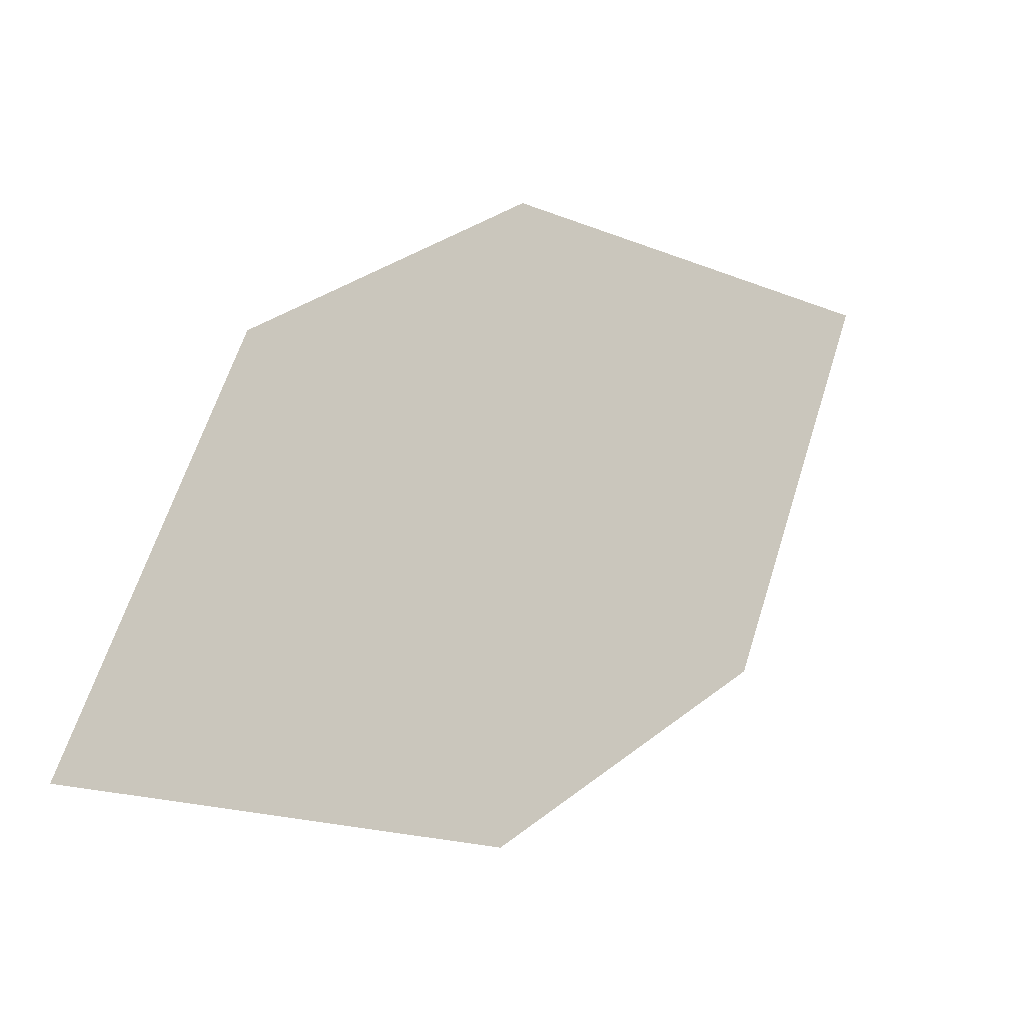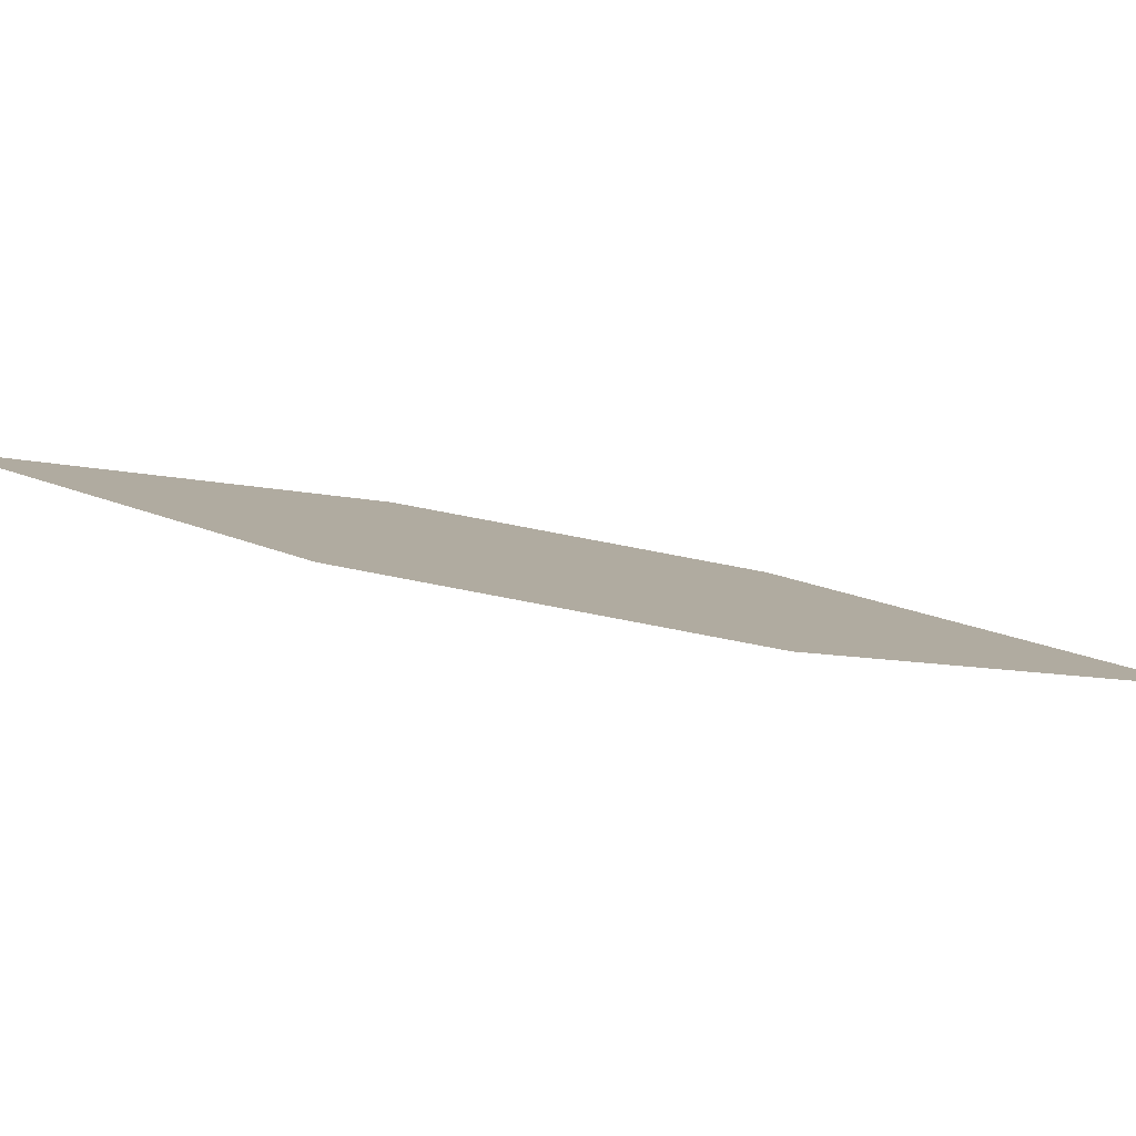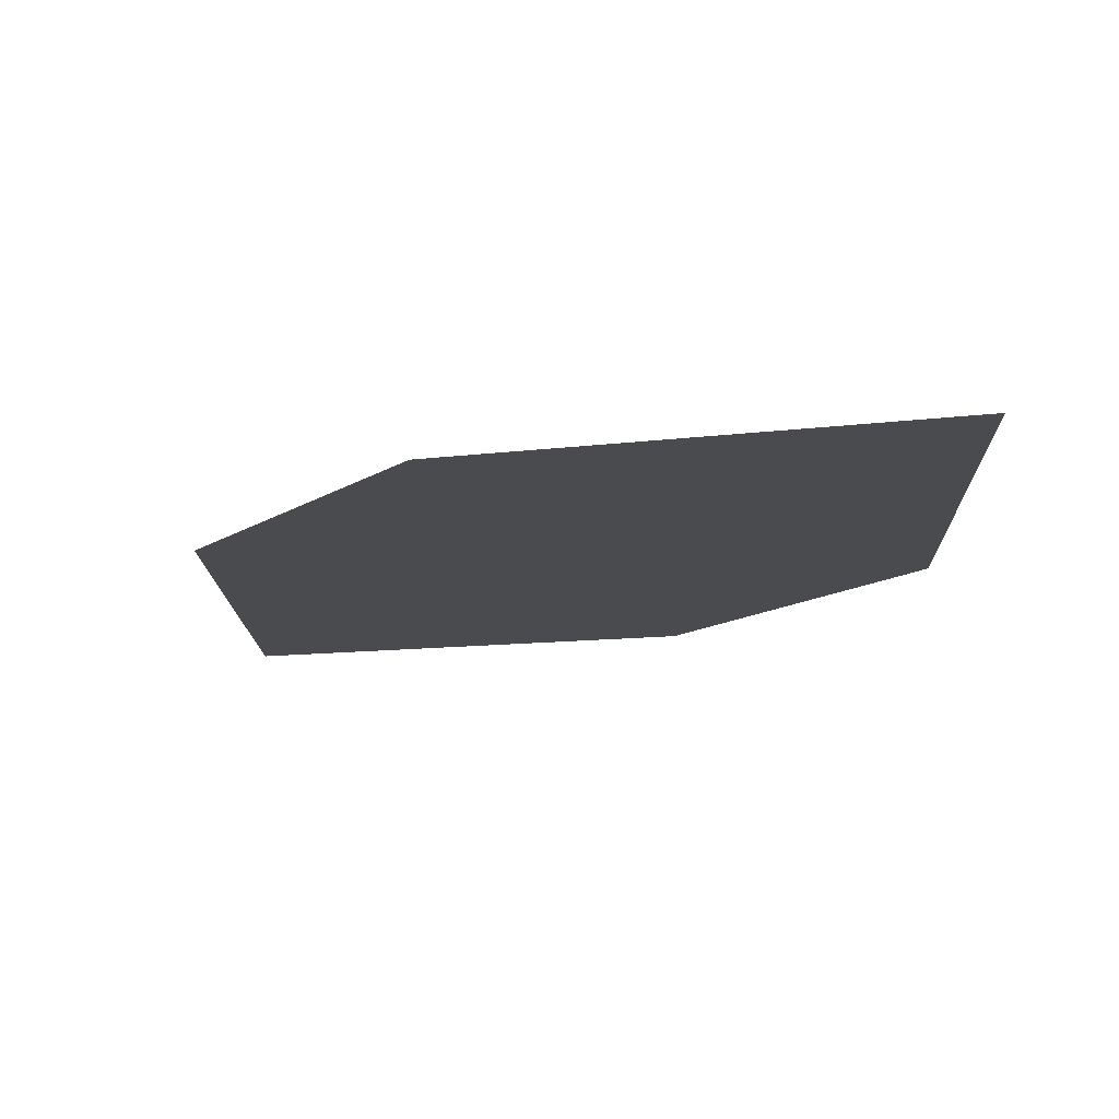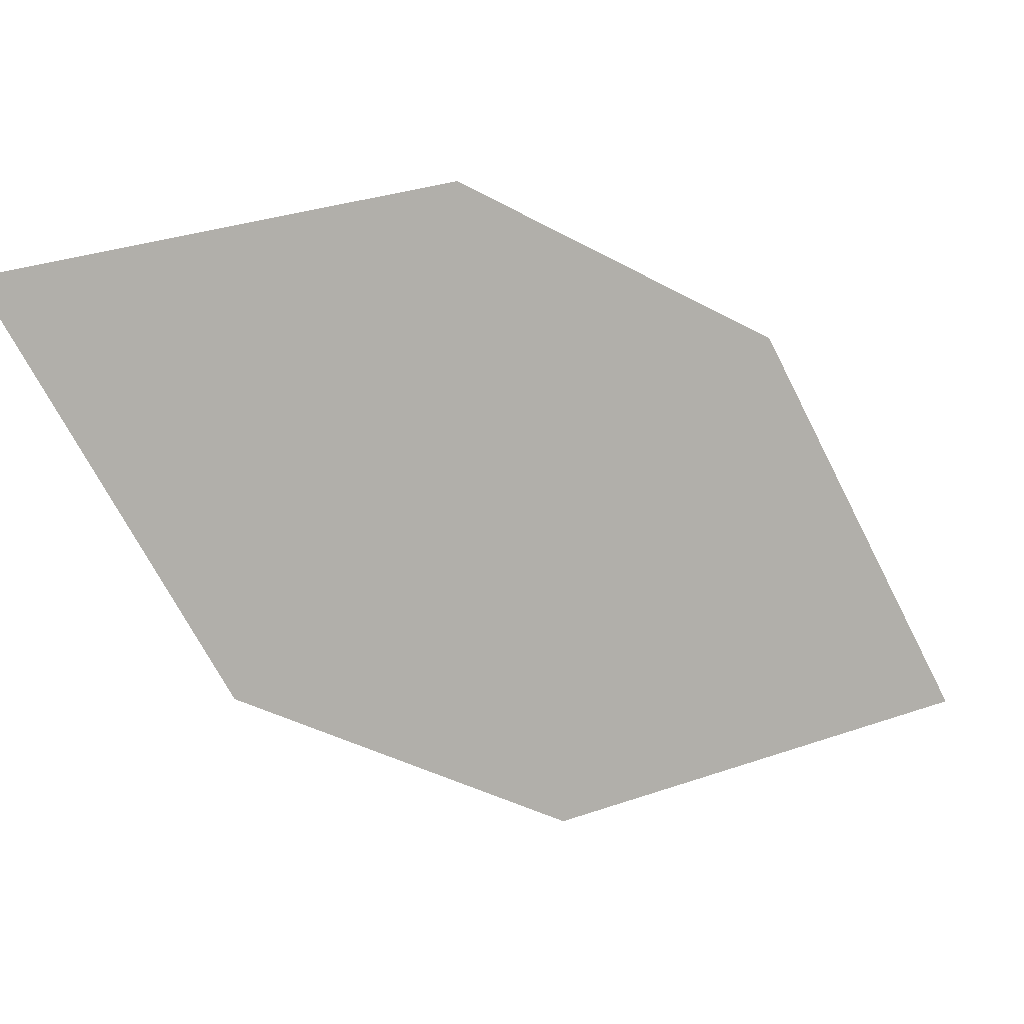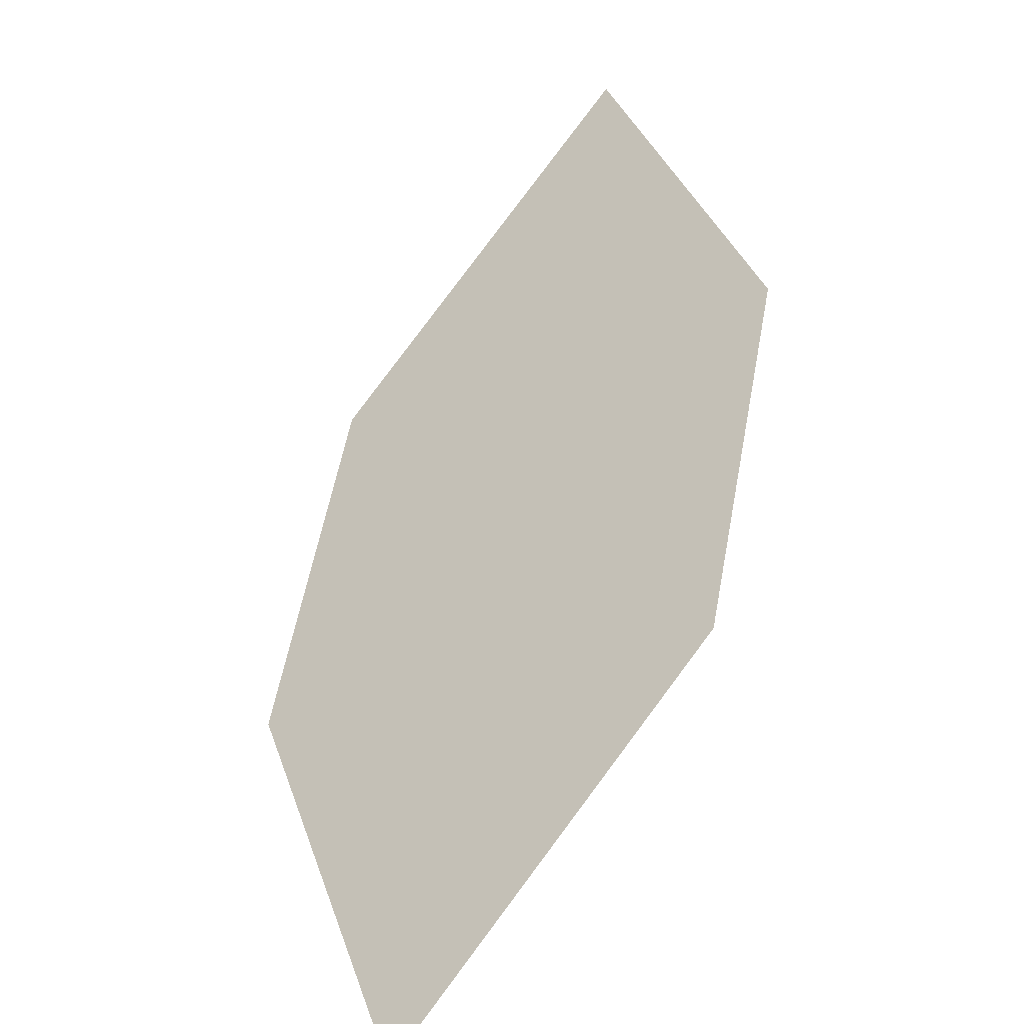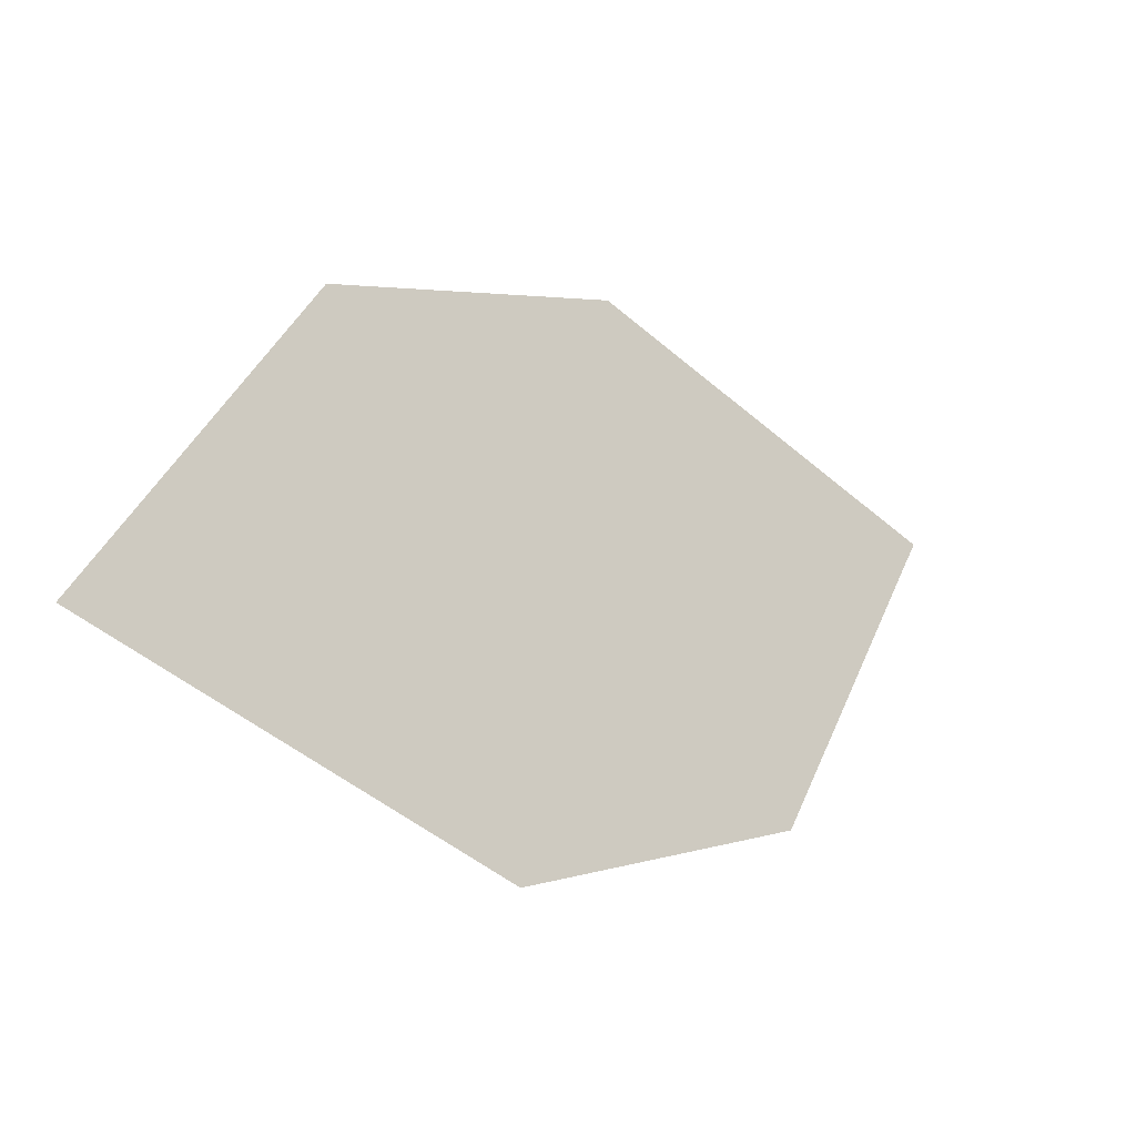
<metadata>
{"format":"obj","ext":"obj","renderer":"f3d","projection":"perspective","resolution":1024,"background":"white","views":[{"elev":-49.1,"azim":154.4,"up":"+Y"},{"elev":-22.5,"azim":128.5,"up":"+Z"},{"elev":49.8,"azim":-160.7,"up":"+Y"},{"elev":-59.1,"azim":-81.0,"up":"+Z"},{"elev":-74.5,"azim":-121.0,"up":"+Y"},{"elev":-70.0,"azim":145.5,"up":"+Y"}]}
</metadata>
<code>
o leaves.179
v 0.1199 -0.2068 1.711
v 0.1892 -0.2852 1.73
v 0.1252 -0.2457 1.73
v 0.1607 -0.2202 1.705
v 0.1838 -0.2463 1.712
v 0.1483 -0.2718 1.736
f 1 2 5 4
f 1 3 6 2

</code>
